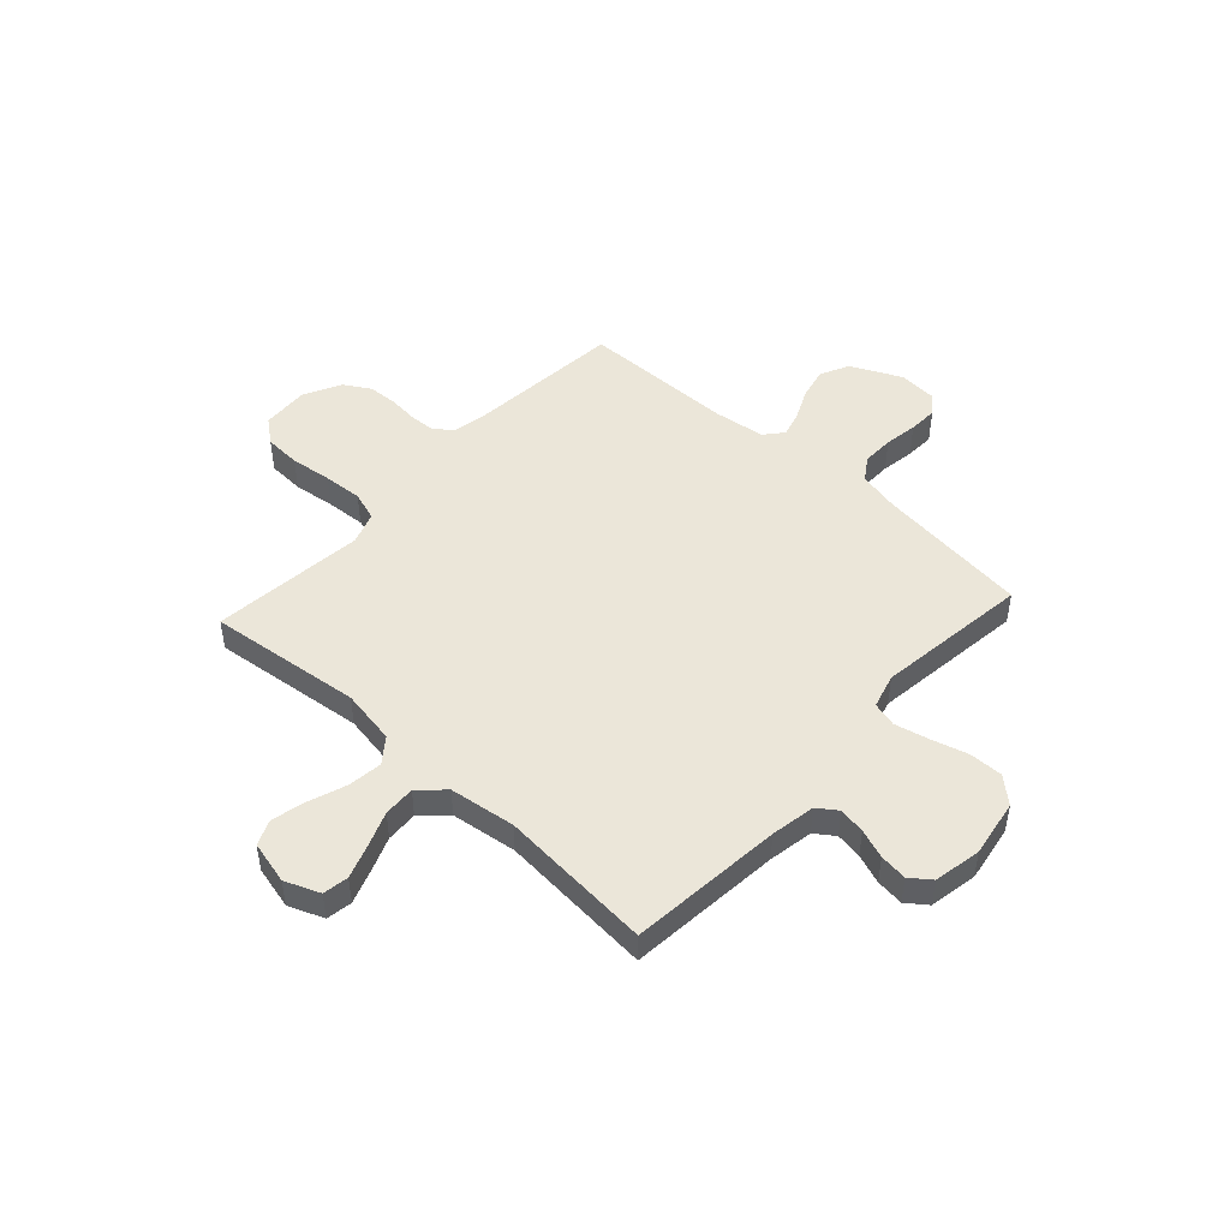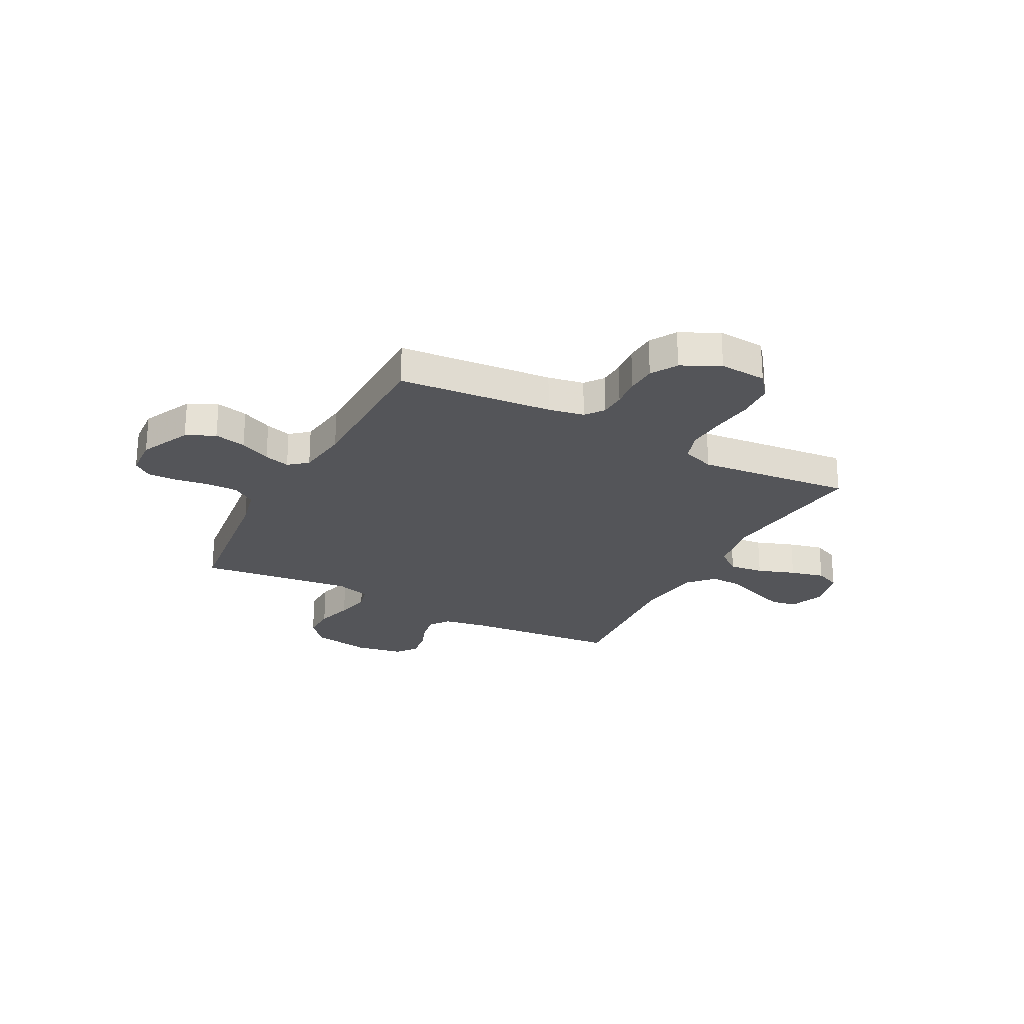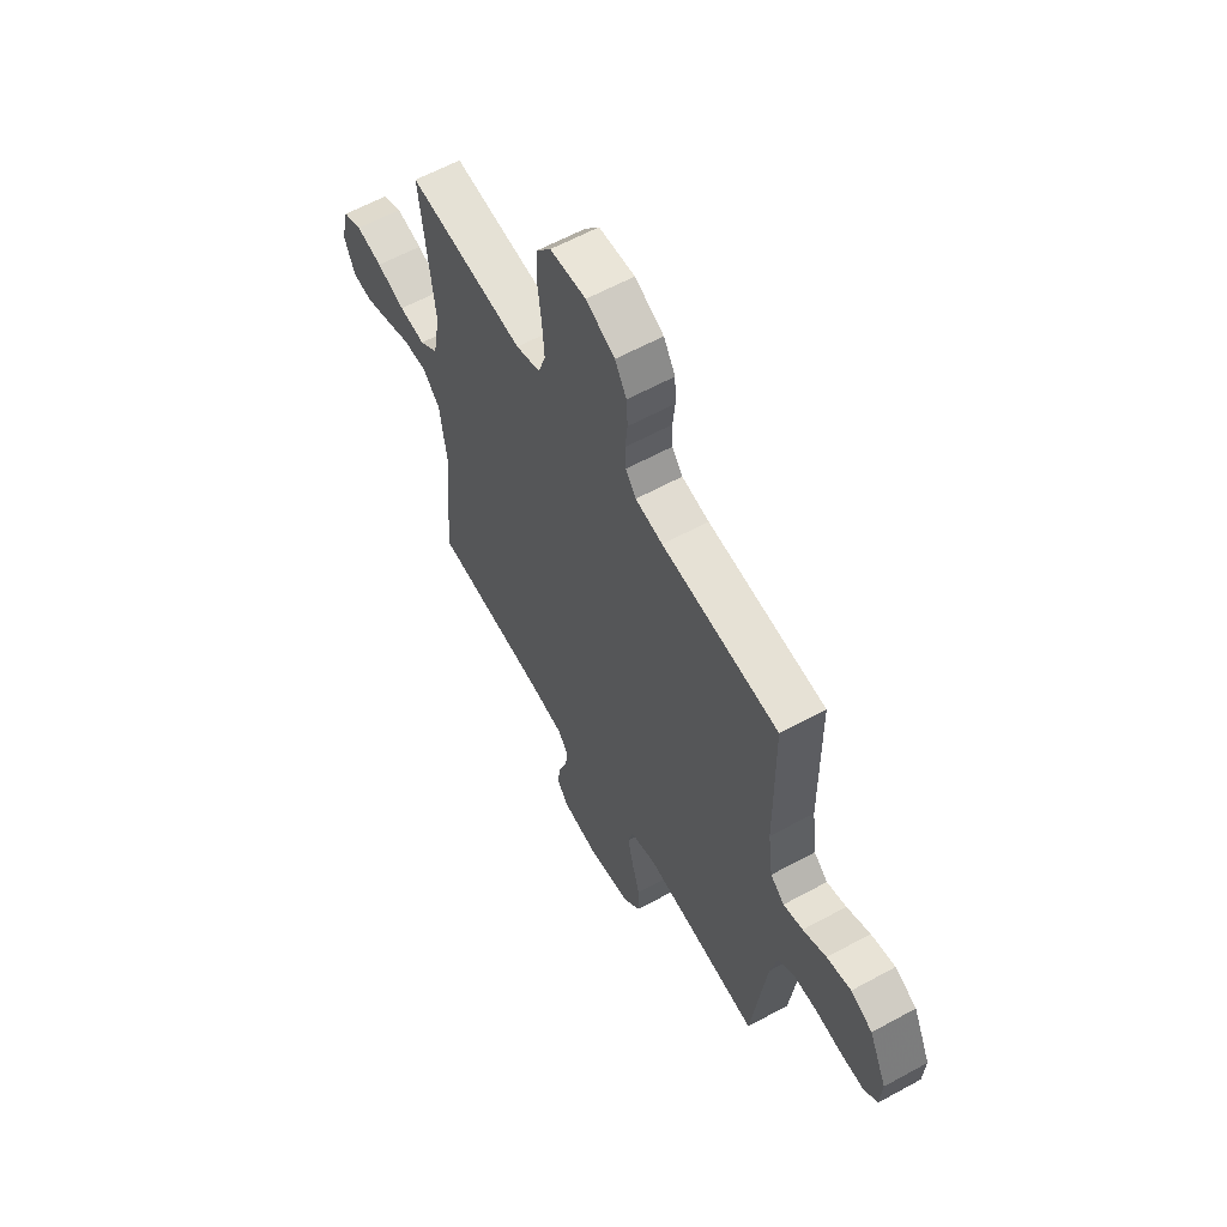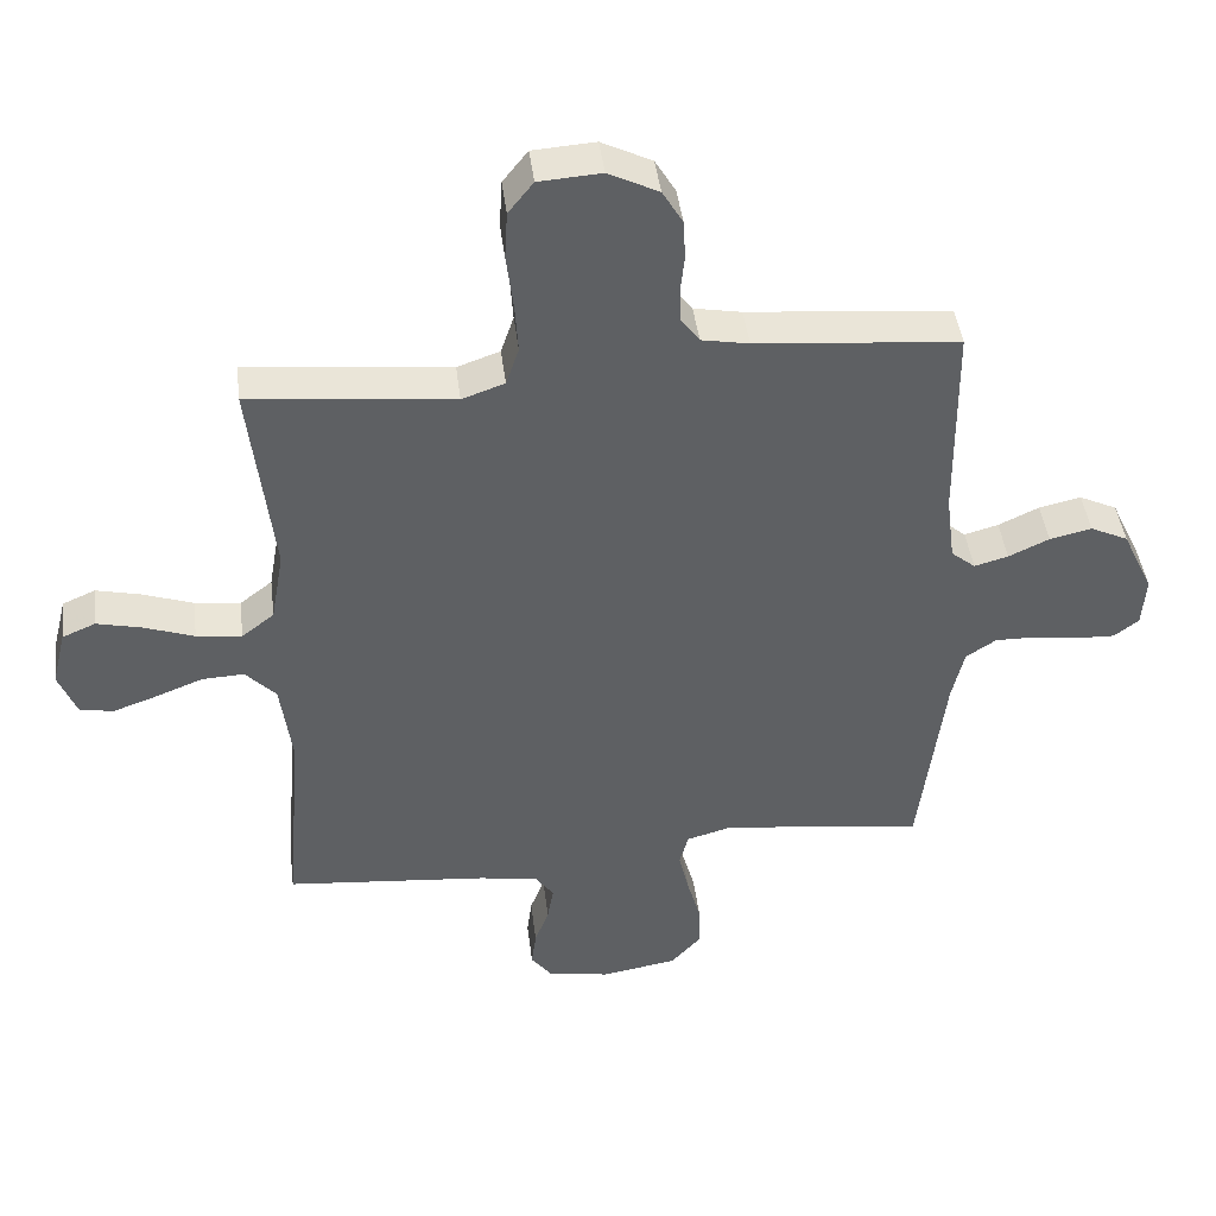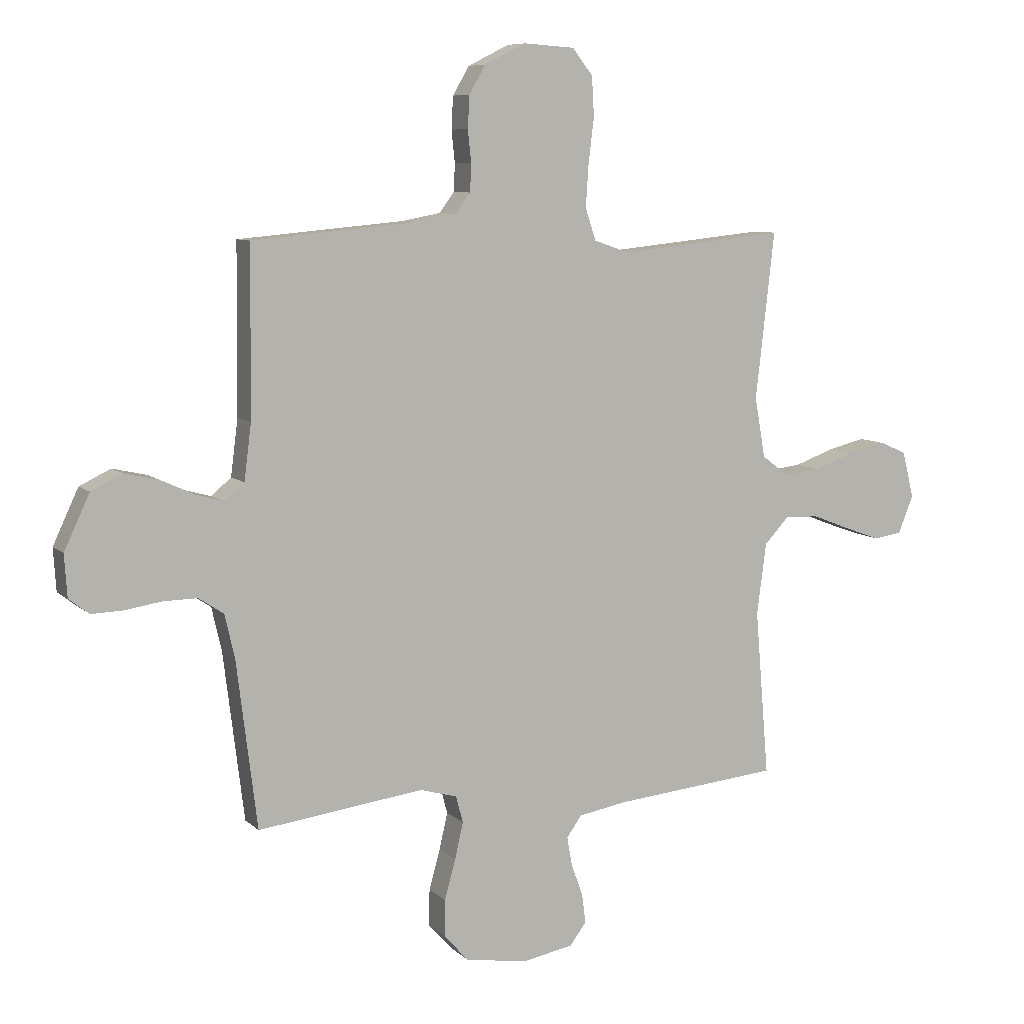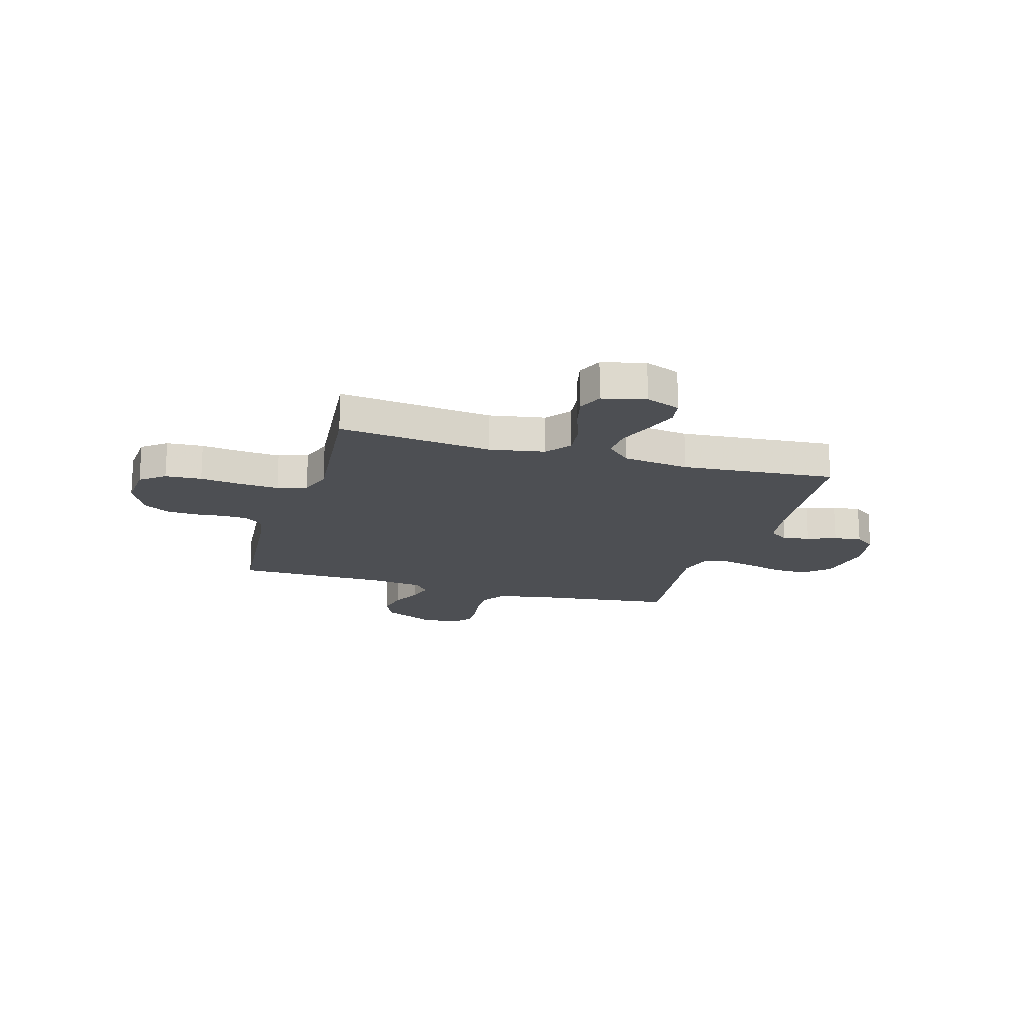
<metadata>
{"format":"obj","ext":"obj","renderer":"f3d","projection":"perspective","resolution":1024,"background":"white","views":[{"elev":47.8,"azim":132.4,"up":"+Y"},{"elev":-24.8,"azim":-27.9,"up":"+Y"},{"elev":60.7,"azim":-119.2,"up":"+Z"},{"elev":43.9,"azim":172.9,"up":"+Z"},{"elev":8.1,"azim":-24.8,"up":"+Z"},{"elev":-17.6,"azim":73.6,"up":"+Y"}]}
</metadata>
<code>
v -0.5 0.07 -0.5
v -0.537 0.07 -0.2
v -0.555 0.07 -0.121
v -0.6 0.07 -0.091
v -0.662 0.07 -0.092
v -0.727 0.07 -0.102
v -0.784 0.07 -0.104
v -0.821 0.07 -0.076
v -0.826 0.07 0
v -0.78 0.07 0.098
v -0.724 0.07 0.125
v -0.662 0.07 0.111
v -0.602 0.07 0.083
v -0.552 0.07 0.069
v -0.516 0.07 0.099
v -0.503 0.07 0.2
v -0.5 0.07 0.5
v -0.2 0.07 0.527
v -0.13 0.07 0.54
v -0.103 0.07 0.576
v -0.101 0.07 0.626
v -0.107 0.07 0.683
v -0.104 0.07 0.741
v -0.074 0.07 0.792
v 0 0.07 0.829
v 0.092 0.07 0.823
v 0.129 0.07 0.776
v 0.133 0.07 0.705
v 0.123 0.07 0.624
v 0.118 0.07 0.548
v 0.137 0.07 0.491
v 0.2 0.07 0.469
v 0.5 0.07 0.5
v 0.466 0.07 0.2
v 0.485 0.07 0.092
v 0.533 0.07 0.055
v 0.6 0.07 0.063
v 0.673 0.07 0.089
v 0.74 0.07 0.105
v 0.789 0.07 0.084
v 0.81 0.07 0
v 0.783 0.07 -0.068
v 0.733 0.07 -0.076
v 0.668 0.07 -0.053
v 0.599 0.07 -0.026
v 0.537 0.07 -0.023
v 0.492 0.07 -0.071
v 0.475 0.07 -0.2
v 0.5 0.07 -0.5
v 0.2 0.07 -0.528
v 0.113 0.07 -0.543
v 0.086 0.07 -0.581
v 0.095 0.07 -0.633
v 0.116 0.07 -0.69
v 0.123 0.07 -0.744
v 0.093 0.07 -0.784
v 0 0.07 -0.801
v -0.112 0.07 -0.782
v -0.156 0.07 -0.733
v -0.155 0.07 -0.667
v -0.135 0.07 -0.595
v -0.12 0.07 -0.529
v -0.133 0.07 -0.481
v -0.2 0.07 -0.462
v -0.5 0 -0.5
v -0.537 0 -0.2
v -0.555 0 -0.121
v -0.6 0 -0.091
v -0.662 0 -0.092
v -0.727 0 -0.102
v -0.784 0 -0.104
v -0.821 0 -0.076
v -0.826 0 0
v -0.78 0 0.098
v -0.724 0 0.125
v -0.662 0 0.111
v -0.602 0 0.083
v -0.552 0 0.069
v -0.516 0 0.099
v -0.503 0 0.2
v -0.5 0 0.5
v -0.2 0 0.527
v -0.13 0 0.54
v -0.103 0 0.576
v -0.101 0 0.626
v -0.107 0 0.683
v -0.104 0 0.741
v -0.074 0 0.792
v 0 0 0.829
v 0.092 0 0.823
v 0.129 0 0.776
v 0.133 0 0.705
v 0.123 0 0.624
v 0.118 0 0.548
v 0.137 0 0.491
v 0.2 0 0.469
v 0.5 0 0.5
v 0.466 0 0.2
v 0.485 0 0.092
v 0.533 0 0.055
v 0.6 0 0.063
v 0.673 0 0.089
v 0.74 0 0.105
v 0.789 0 0.084
v 0.81 0 0
v 0.783 0 -0.068
v 0.733 0 -0.076
v 0.668 0 -0.053
v 0.599 0 -0.026
v 0.537 0 -0.023
v 0.492 0 -0.071
v 0.475 0 -0.2
v 0.5 0 -0.5
v 0.2 0 -0.528
v 0.113 0 -0.543
v 0.086 0 -0.581
v 0.095 0 -0.633
v 0.116 0 -0.69
v 0.123 0 -0.744
v 0.093 0 -0.784
v 0 0 -0.801
v -0.112 0 -0.782
v -0.156 0 -0.733
v -0.155 0 -0.667
v -0.135 0 -0.595
v -0.12 0 -0.529
v -0.133 0 -0.481
v -0.2 0 -0.462
f 59 60 61
f 58 59 61
f 57 58 61
f 56 57 61
f 55 56 61
f 54 55 61
f 53 54 61
f 52 53 61 62
f 51 52 62 63
f 48 49 50
f 51 63 64
f 50 51 64
f 48 50 64
f 47 48 64
f 43 44 45
f 42 43 45
f 41 42 45
f 40 41 45
f 39 40 45
f 38 39 45
f 37 38 45
f 36 37 45 46
f 64 1 2
f 47 64 2
f 46 47 2
f 36 46 2
f 35 36 2
f 27 28 29
f 26 27 29
f 25 26 29
f 24 25 29
f 23 24 29
f 22 23 29
f 21 22 29
f 20 21 29 30
f 19 20 30 31
f 16 17 18
f 19 31 32
f 18 19 32
f 16 18 32
f 15 16 32
f 11 12 13
f 10 11 13
f 9 10 13
f 8 9 13
f 7 8 13
f 6 7 13
f 5 6 13
f 4 5 13 14
f 32 33 34
f 15 32 34
f 14 15 34
f 4 14 34
f 3 4 34
f 2 3 34 35
f 125 124 123
f 125 123 122
f 125 122 121
f 125 121 120
f 125 120 119
f 125 119 118
f 125 118 117
f 126 125 117 116
f 127 126 116 115
f 114 113 112
f 128 127 115
f 128 115 114
f 128 114 112
f 128 112 111
f 109 108 107
f 109 107 106
f 109 106 105
f 109 105 104
f 109 104 103
f 109 103 102
f 109 102 101
f 110 109 101 100
f 66 65 128
f 66 128 111
f 66 111 110
f 66 110 100
f 66 100 99
f 93 92 91
f 93 91 90
f 93 90 89
f 93 89 88
f 93 88 87
f 93 87 86
f 93 86 85
f 94 93 85 84
f 95 94 84 83
f 82 81 80
f 96 95 83
f 96 83 82
f 96 82 80
f 96 80 79
f 77 76 75
f 77 75 74
f 77 74 73
f 77 73 72
f 77 72 71
f 77 71 70
f 77 70 69
f 78 77 69 68
f 98 97 96
f 98 96 79
f 98 79 78
f 98 78 68
f 98 68 67
f 99 98 67 66
f 1 65 66 2
f 2 66 67 3
f 3 67 68 4
f 4 68 69 5
f 5 69 70 6
f 6 70 71 7
f 7 71 72 8
f 8 72 73 9
f 9 73 74 10
f 10 74 75 11
f 11 75 76 12
f 12 76 77 13
f 13 77 78 14
f 14 78 79 15
f 15 79 80 16
f 16 80 81 17
f 17 81 82 18
f 18 82 83 19
f 19 83 84 20
f 20 84 85 21
f 21 85 86 22
f 22 86 87 23
f 23 87 88 24
f 24 88 89 25
f 25 89 90 26
f 26 90 91 27
f 27 91 92 28
f 28 92 93 29
f 29 93 94 30
f 30 94 95 31
f 31 95 96 32
f 32 96 97 33
f 33 97 98 34
f 34 98 99 35
f 35 99 100 36
f 36 100 101 37
f 37 101 102 38
f 38 102 103 39
f 39 103 104 40
f 40 104 105 41
f 41 105 106 42
f 42 106 107 43
f 43 107 108 44
f 44 108 109 45
f 45 109 110 46
f 46 110 111 47
f 47 111 112 48
f 48 112 113 49
f 49 113 114 50
f 50 114 115 51
f 51 115 116 52
f 52 116 117 53
f 53 117 118 54
f 54 118 119 55
f 55 119 120 56
f 56 120 121 57
f 57 121 122 58
f 58 122 123 59
f 59 123 124 60
f 60 124 125 61
f 61 125 126 62
f 62 126 127 63
f 63 127 128 64
f 64 128 65 1

</code>
